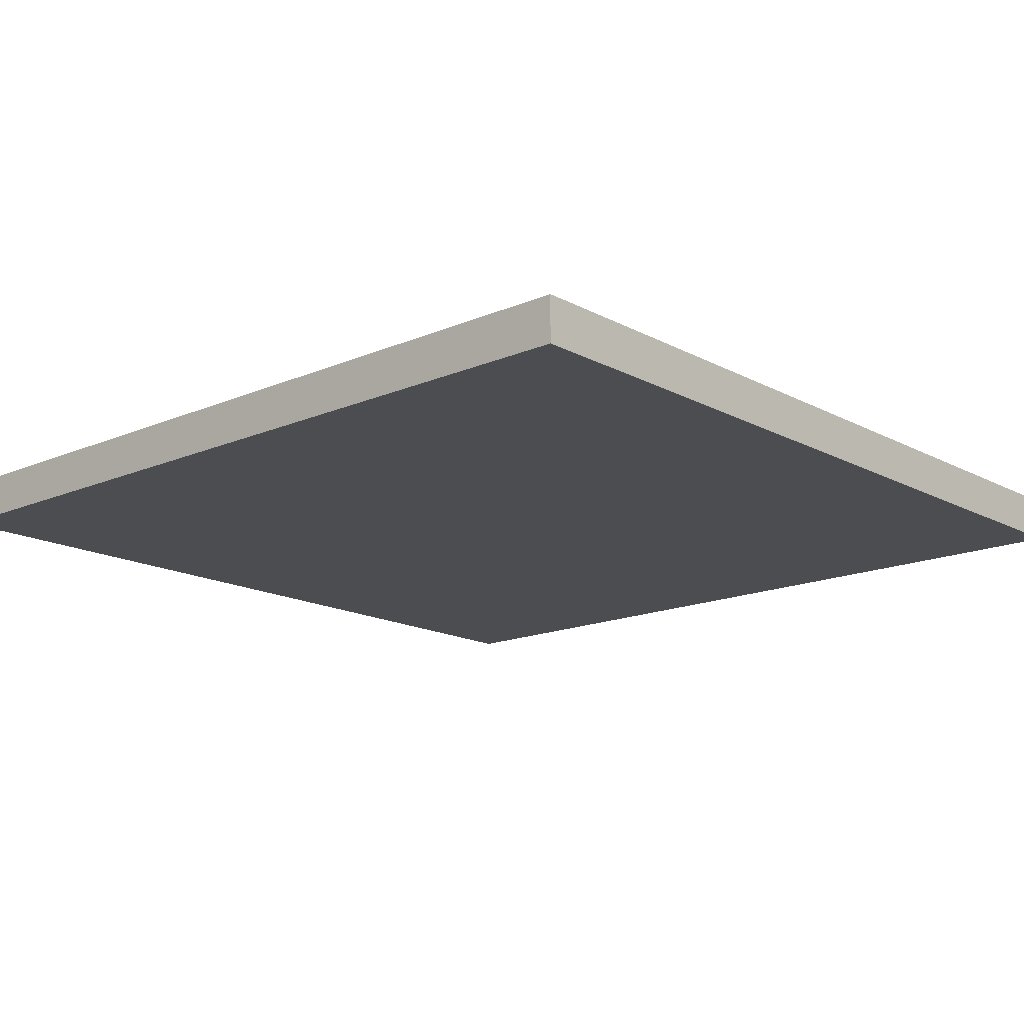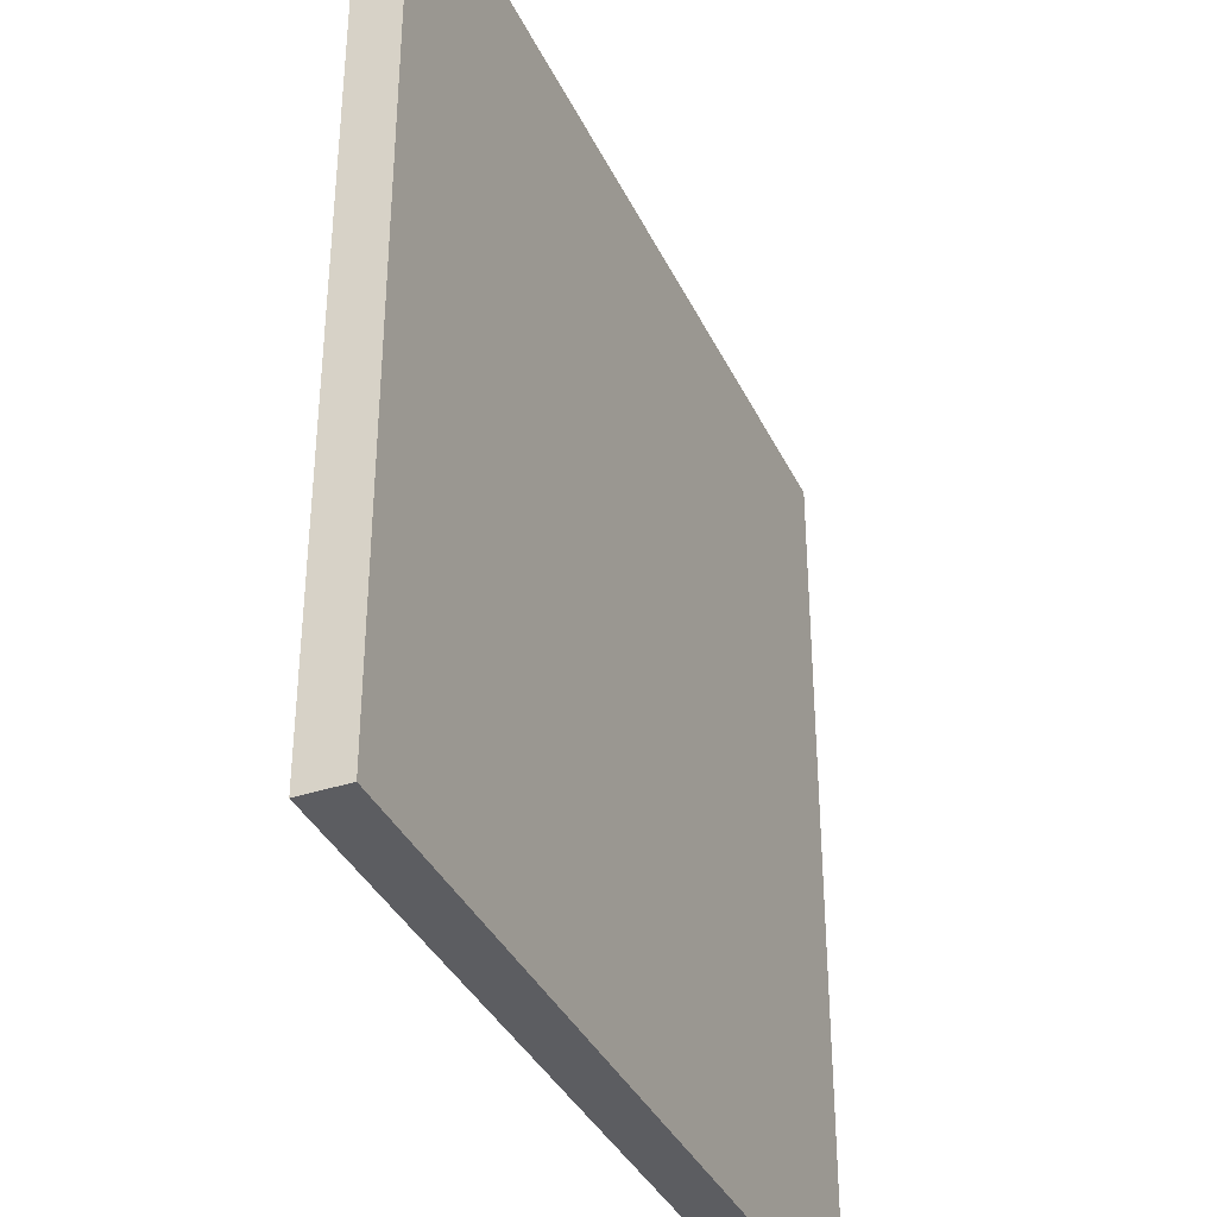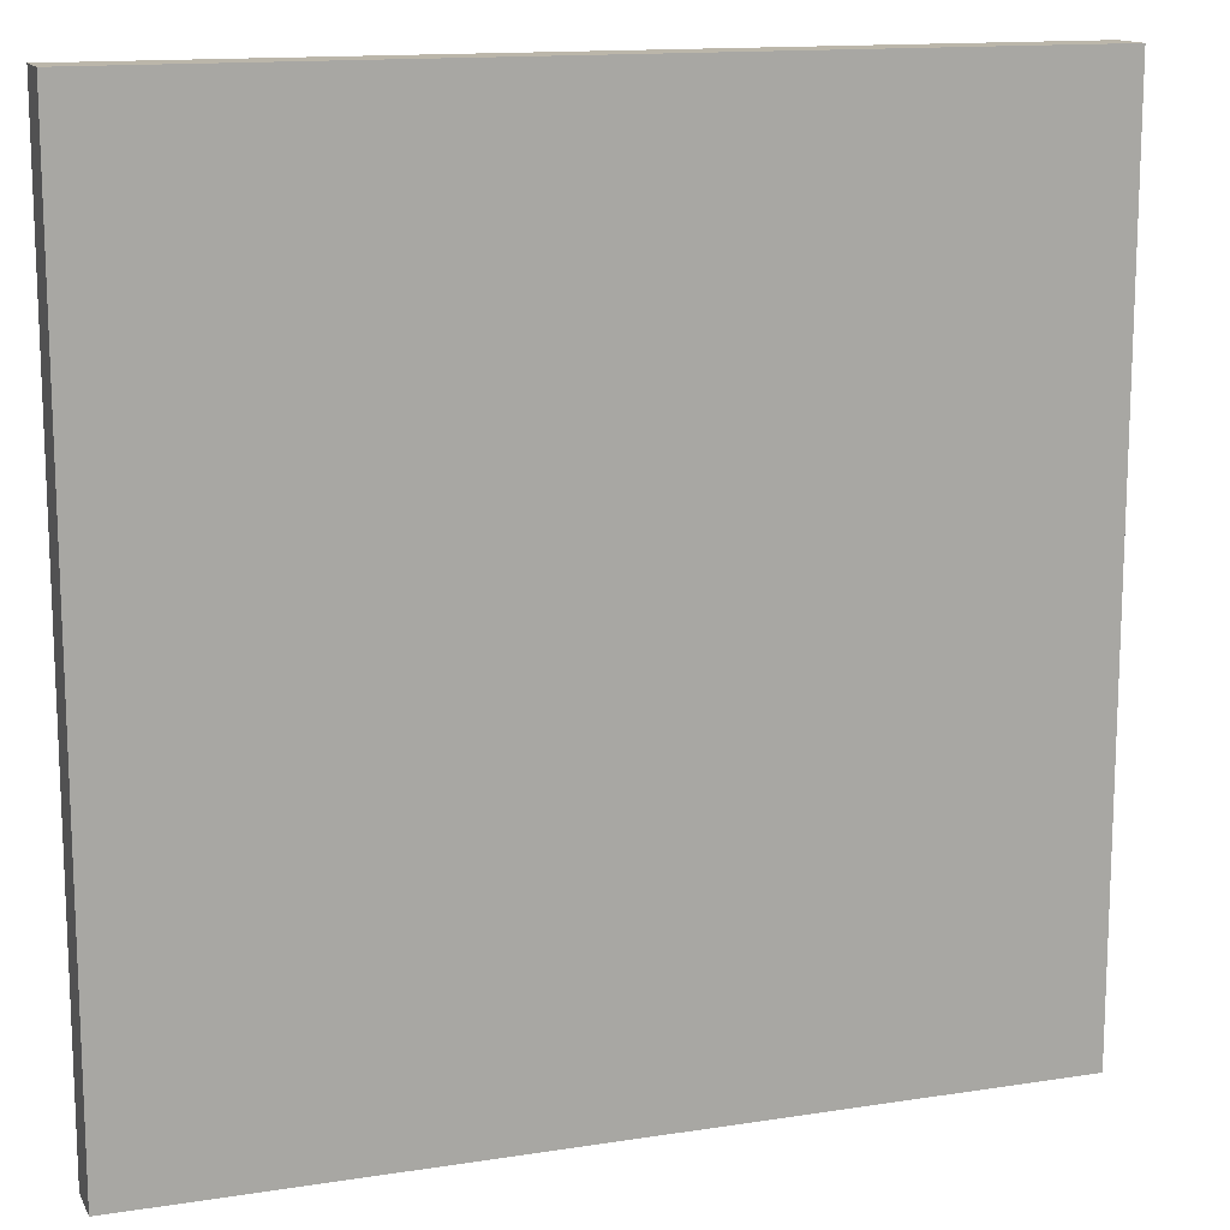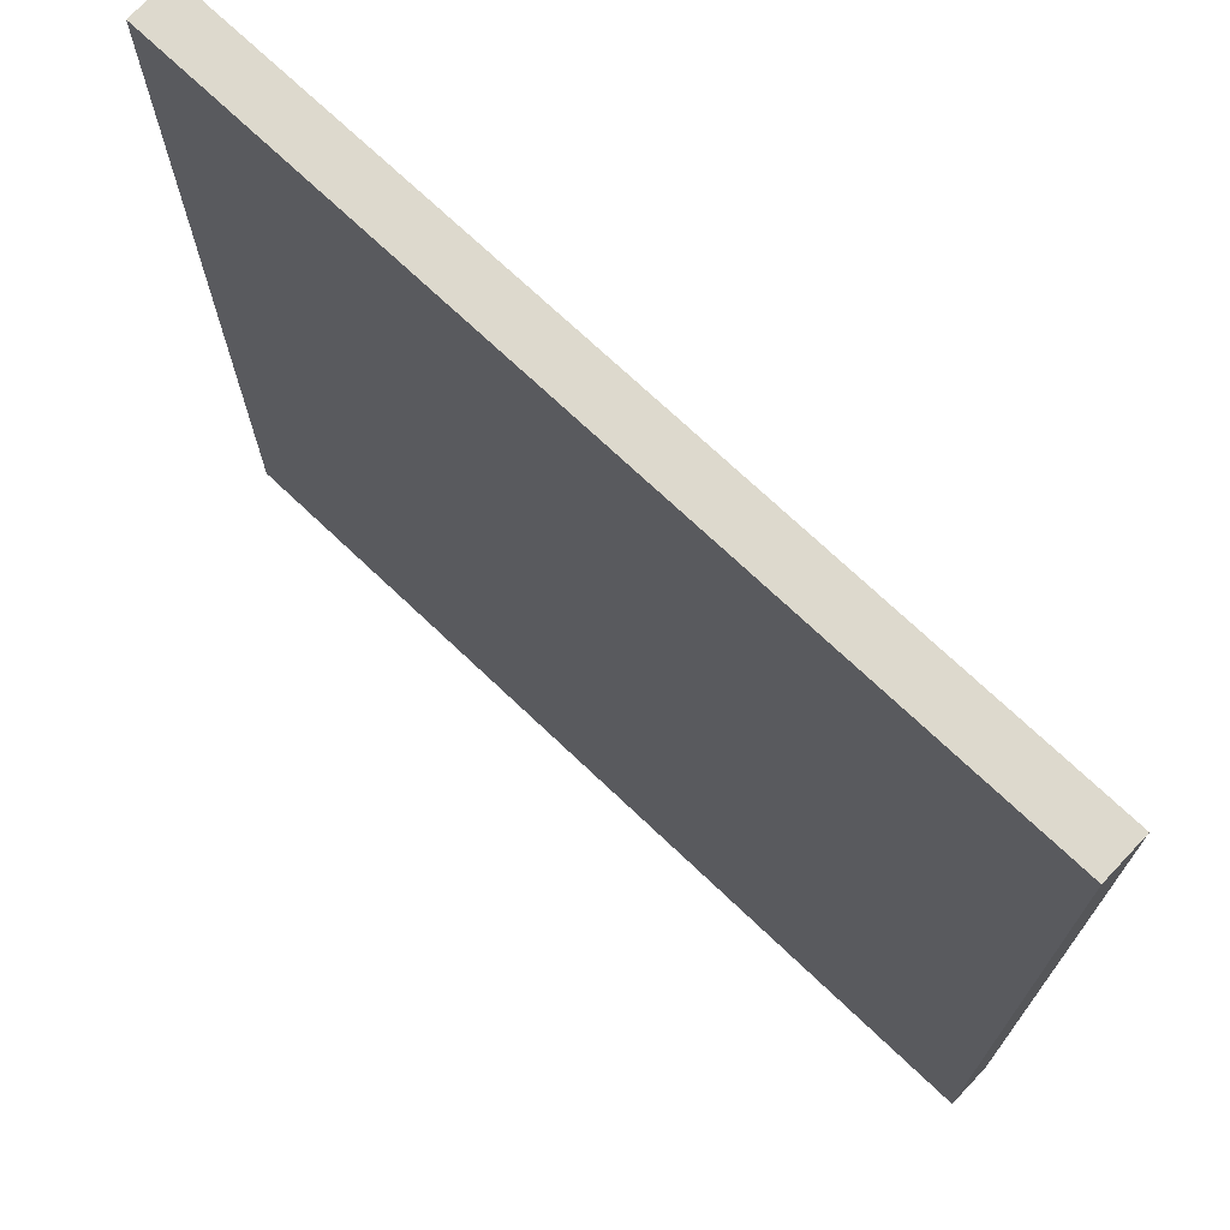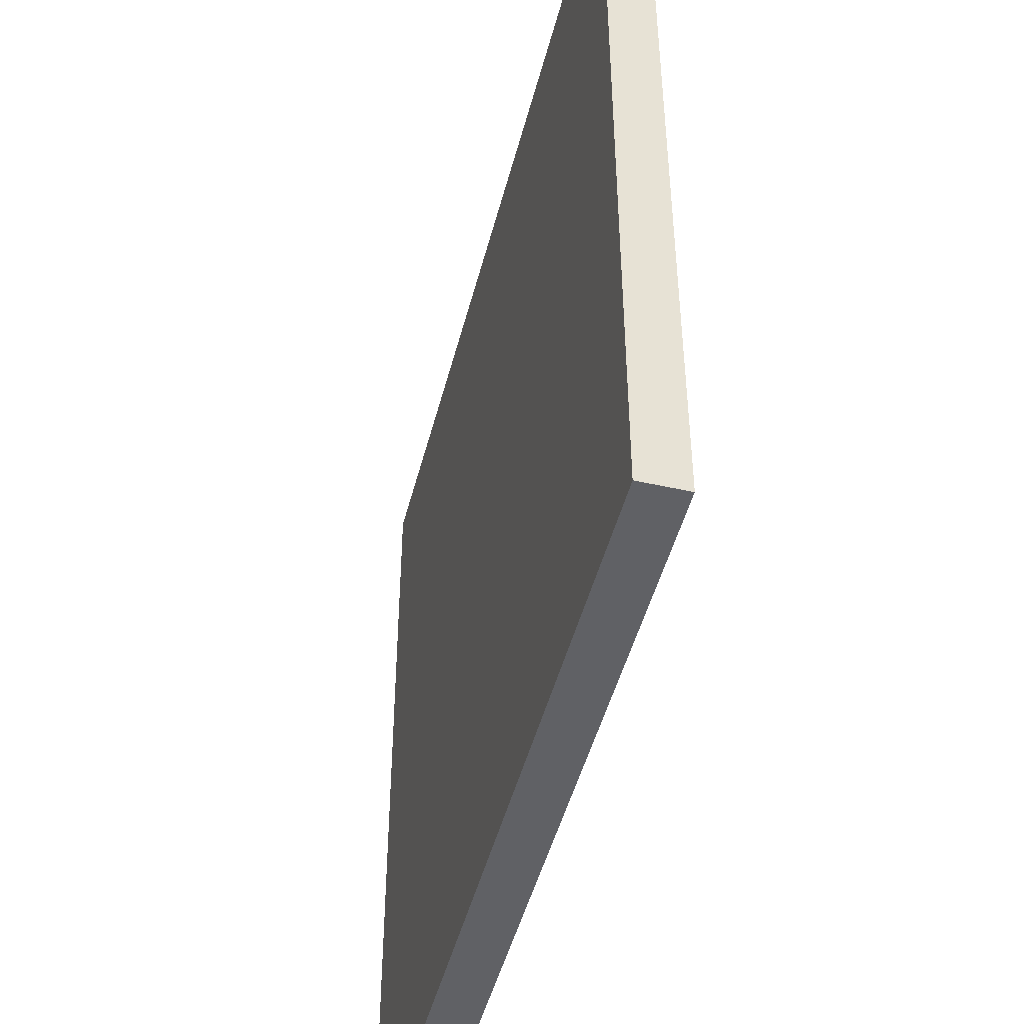
<metadata>
{"format":"obj","ext":"obj","renderer":"f3d","projection":"perspective","resolution":1024,"background":"white","views":[{"elev":-15.8,"azim":-138.1,"up":"+Y"},{"elev":-36.8,"azim":-66.8,"up":"+Z"},{"elev":14.0,"azim":-19.1,"up":"+Z"},{"elev":72.0,"azim":-136.5,"up":"+Z"},{"elev":-47.6,"azim":-104.2,"up":"+Z"}]}
</metadata>
<code>
v 1 -0.05237 -1
v 1 0.05237 -1
v 1 0.05237 1
v 1 -0.05237 1
v -1 0.05237 1
v -1 -0.05237 1
v -1 0.05237 -1
v -1 -0.05237 -1
f 1 2 3 4
f 4 3 5 6
f 6 5 7 8
f 8 7 2 1
f 4 6 8 1
f 5 3 2 7

</code>
